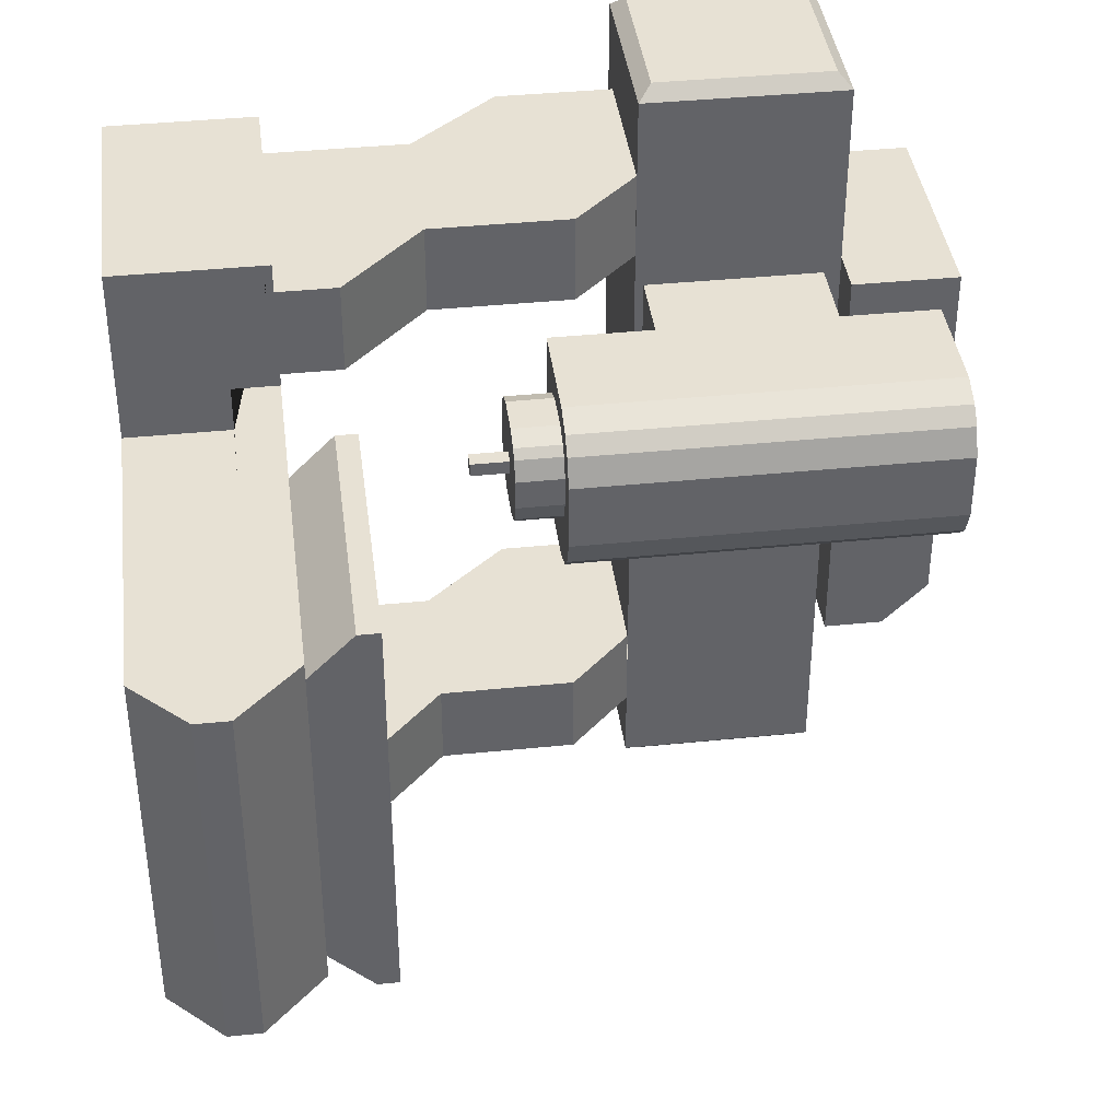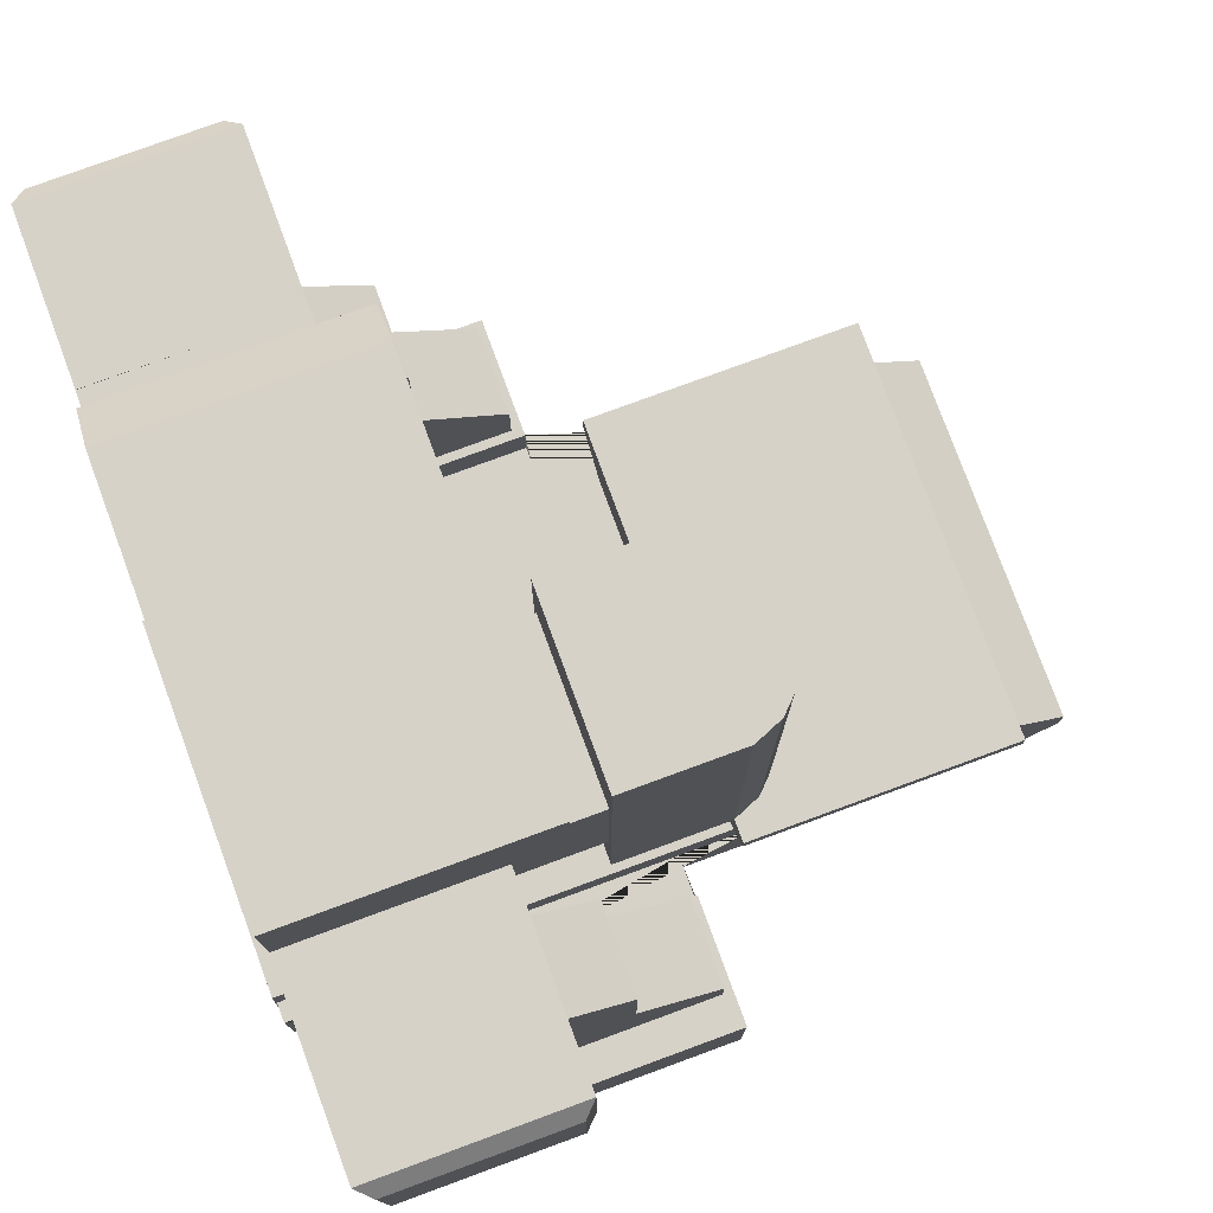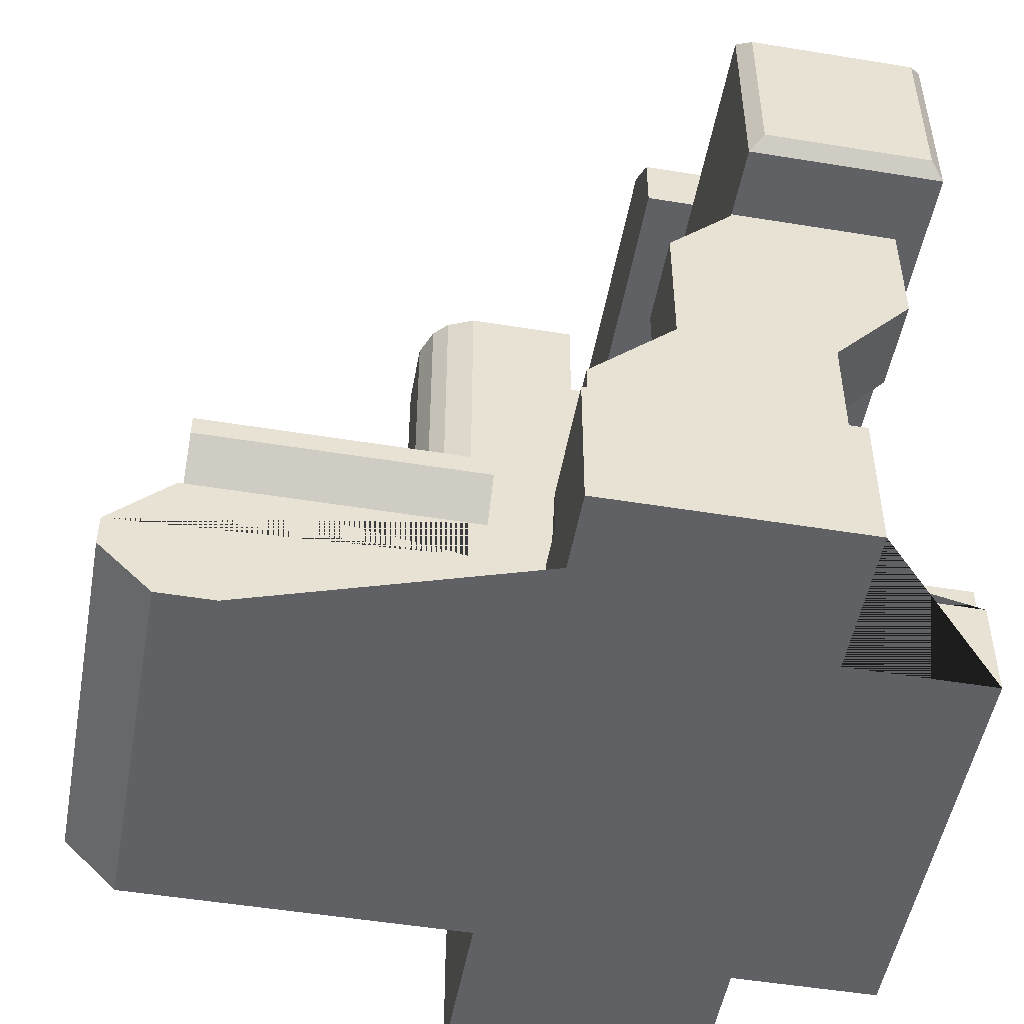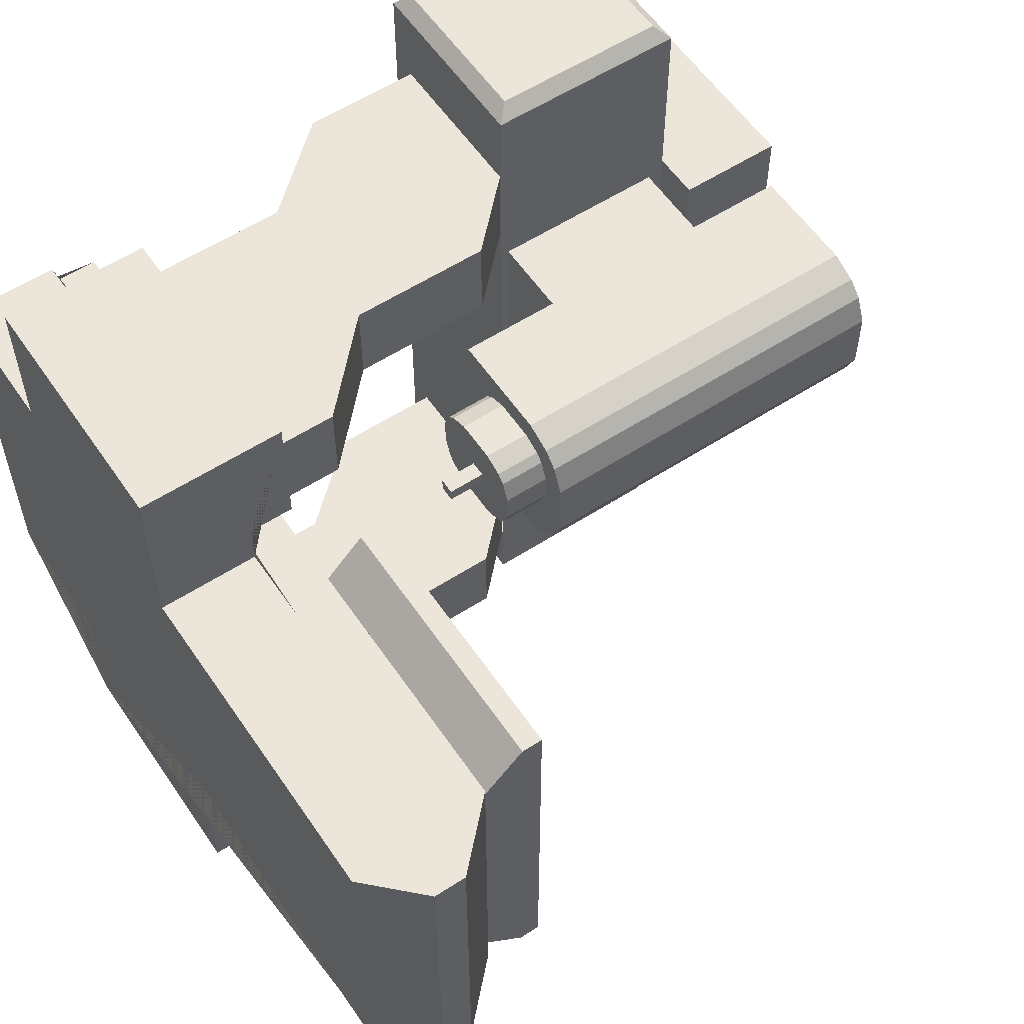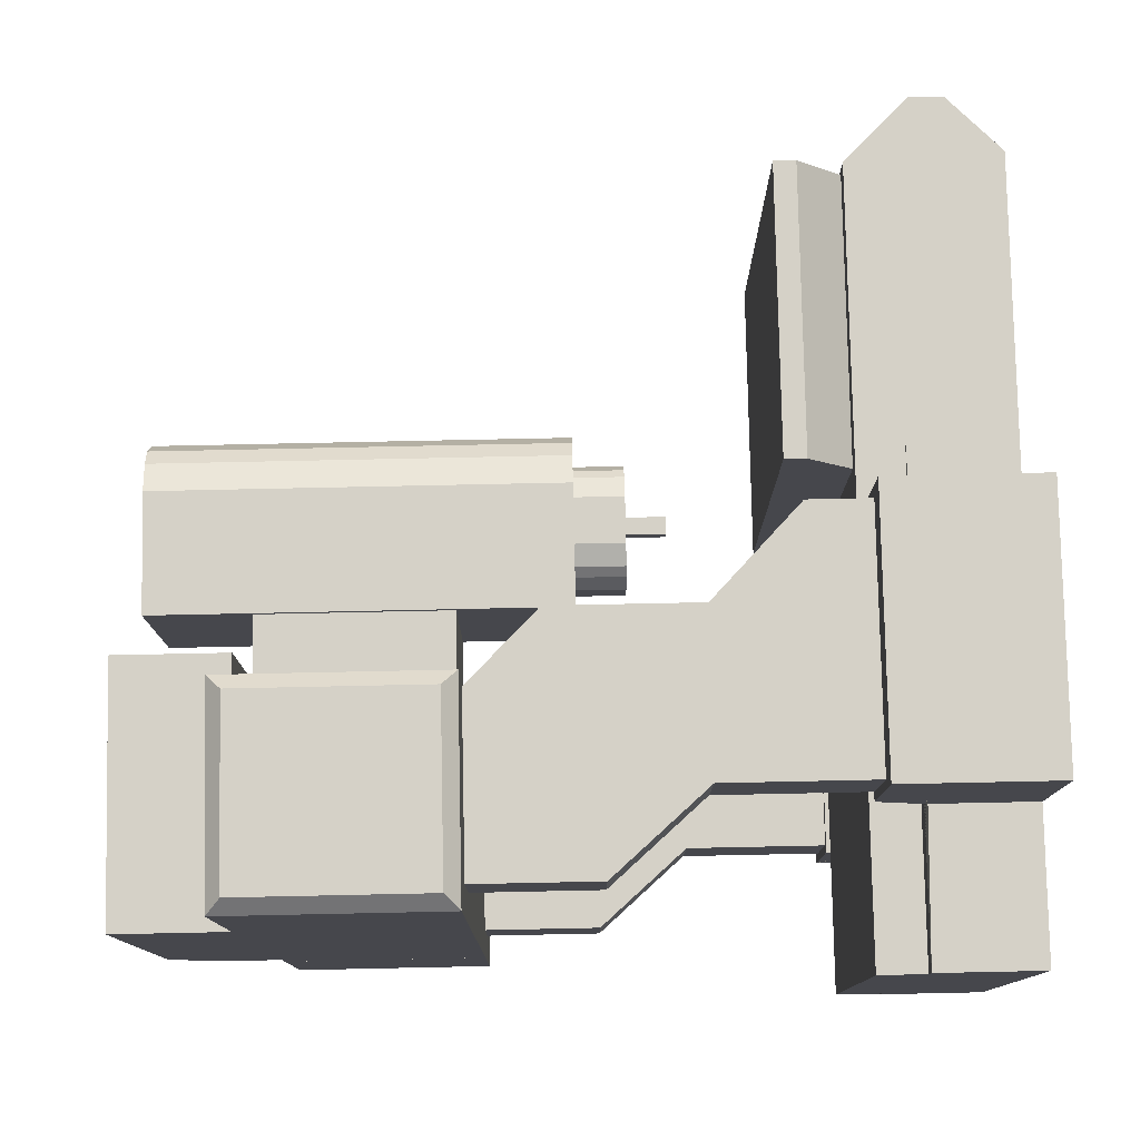
<metadata>
{"format":"obj","ext":"obj","renderer":"f3d","projection":"perspective","resolution":1024,"background":"white","views":[{"elev":39.4,"azim":82.8,"up":"+Z"},{"elev":77.8,"azim":-20.2,"up":"+Y"},{"elev":-50.2,"azim":169.8,"up":"+Y"},{"elev":57.5,"azim":56.1,"up":"+Z"},{"elev":79.1,"azim":-91.2,"up":"+Z"}]}
</metadata>
<code>
o Base
v -0.5447 0.6996 0.3689
v -0.5447 0.9832 0.3689
v -0.5447 0.6996 0.7989
v -0.5447 0.9832 0.7989
v -1.688 0.6996 0.3689
v -1.688 0.9832 0.3689
v -1.688 0.6996 0.7989
v -1.688 0.9832 0.7989
v -1.688 2.007 0.3689
v -1.688 2.007 0.7989
v -1.688 1.381 0.7989
v -1.688 1.381 0.3689
v -0.9587 1.381 0.3689
v -0.9587 1.381 0.7989
v -0.9587 2.007 0.3689
v -0.9587 2.007 0.7989
v -2.067 2.007 0.7989
v -2.067 2.007 0.3689
v -2.067 1.814 0.7989
v -2.067 1.814 0.3689
v -1.688 2.377 0.3689
v -1.688 2.377 0.7989
v -2.067 2.377 0.7989
v -2.067 2.377 0.3689
v -0.9587 2.055 0.7989
v -1.28 2.377 0.7989
v -1.28 2.377 0.3689
v -0.9587 2.055 0.3689
v -1.688 1.381 -2.39
v -1.688 1.381 -1.96
v -1.688 2.007 -1.96
v -1.688 2.007 -2.39
v -1.688 0.9832 -1.96
v -1.688 0.6996 -1.96
v -1.688 0.9832 -2.39
v -1.688 0.6996 -2.39
v -0.5447 0.9832 -2.39
v -0.4928 0.6996 0.9714
v -0.5447 0.9832 -1.96
v -0.5447 0.6996 -1.96
v -0.5447 0.6996 -2.39
v -2.067 3.353 0.7989
v -2.067 3.353 0.3689
v -1.688 3.353 0.7989
v -1.688 3.353 0.3689
v -1.271 2.377 0.7989
v -1.271 2.377 0.3689
v -1.271 3.353 0.7989
v -1.271 3.353 0.3689
v -2.2 2.377 0.7989
v -2.2 2.377 0.3689
v -2.2 3.353 0.7989
v -2.2 3.353 0.3689
v -0.9587 1.381 -2.39
v -0.9587 1.381 -1.96
v -0.9587 2.007 -2.39
v -0.9587 2.007 -1.96
v -2.067 2.007 -1.96
v -2.067 2.007 -2.39
v -2.067 1.814 -1.96
v 1.146 -0.01261 0.1253
v -2.067 1.814 -2.39
v -1.688 2.377 -2.39
v -1.688 2.377 -1.96
v -2.067 2.377 -1.96
v -2.067 2.377 -2.39
v -0.9587 2.055 -1.96
v -1.28 2.377 -1.96
v -1.28 2.377 -2.39
v -0.9587 2.055 -2.39
v -2.067 3.353 -1.96
v -2.067 3.353 -2.39
v -1.688 3.353 -1.96
v -1.688 3.353 -2.39
v -1.271 2.377 -1.96
v -1.271 2.377 -2.39
v -1.271 3.353 -1.96
v -1.271 3.353 -2.39
v -2.2 2.377 -1.96
v -2.2 2.377 -2.39
v -2.2 3.353 -1.96
v -2.2 3.353 -2.39
v -2.067 2.377 -1.959
v -1.688 2.377 -1.96
v -2.067 3.353 -1.959
v -1.688 3.353 -1.96
v -1.271 2.377 -1.96
v -1.271 3.353 -1.96
v -2.2 3.353 -1.959
v -2.2 2.377 -1.959
v -1.688 2.377 1.127
v -2.067 2.377 1.127
v -1.688 3.353 1.127
v -2.067 3.353 1.127
v -1.271 3.353 1.127
v -1.271 2.377 1.127
v -2.2 3.353 1.127
v -2.2 2.377 1.127
v -2.2 2.377 -2.628
v -2.2 3.353 -2.628
v -1.271 3.353 -2.628
v -1.271 2.377 -2.628
v -1.688 3.353 -2.628
v -2.067 3.353 -2.628
v -1.688 2.377 -2.628
v -2.067 2.377 -2.628
v -1.688 2.377 1.178
v -1.623 2.442 1.243
v -1.753 2.442 1.243
v -2.002 2.442 1.243
v -2.132 2.442 1.243
v -2.067 2.377 1.178
v -1.753 3.288 1.243
v -1.623 3.288 1.243
v -1.688 3.353 1.178
v -2.002 3.288 1.243
v -2.067 3.353 1.178
v -2.132 3.288 1.243
v -1.271 3.353 1.178
v -1.336 3.288 1.243
v -1.336 2.442 1.243
v -1.271 2.377 1.178
v -2.134 3.288 1.243
v -2.2 3.353 1.178
v -2.2 2.377 1.178
v -2.134 2.442 1.243
v -2.135 3.289 -2.806
v -2.2 3.353 -2.742
v -2.2 2.377 -2.742
v -2.135 2.441 -2.806
v -2.131 2.441 -2.806
v -2.003 2.441 -2.806
v -2.067 2.377 -2.742
v -1.688 2.377 -2.742
v -1.752 2.441 -2.806
v -1.623 2.441 -2.806
v -1.335 2.441 -2.806
v -1.271 2.377 -2.742
v -2.067 3.353 -2.742
v -2.003 3.289 -2.806
v -2.131 3.289 -2.806
v -1.752 3.289 -2.806
v -1.688 3.353 -2.742
v -1.623 3.289 -2.806
v -1.271 3.353 -2.742
v -1.335 3.289 -2.806
v 1.402 0.2443 0.1253
v 0.8716 0.6996 0.1253
v 0.8716 -0.01261 0.1253
v 1.402 0.4046 0.1253
v -0.4928 -0.01261 0.1253
v 1.107 0.6996 0.1253
v -0.4928 -0.01261 0.9714
v -0.4928 0.6996 -2.508
v -0.4928 -0.01261 -2.508
v -0.4928 -0.01261 -1.697
v 0.8716 -0.01261 -1.697
v -0.4928 0.6996 -1.697
v 1.146 -0.01261 -1.697
v 1.402 0.4046 -1.697
v 1.402 0.2443 -1.697
v 1.327 0.4803 -1.697
v -2.425 0.4803 0.1253
v -2.425 0.6996 0.1253
v -0.09548 0.6996 0.1253
v -0.4928 0.6996 0.3457
v -0.09548 0.4803 0.1253
v -0.4928 0.4803 0.1253
v -0.4928 0.4803 0.3457
v 1.107 0.6996 -1.697
v 1.327 0.4803 -1.697
v 0.8716 0.6996 -1.697
v -0.159 0.4803 -1.697
v -0.159 0.6996 -1.697
v -0.4928 0.4803 -1.917
v -0.4928 0.6996 -1.917
v -0.4928 0.4803 -1.697
v -2.425 0.6996 -1.697
v -2.425 0.4803 -1.697
v -1.726 -0.01261 -1.789
v -1.726 0.4803 -1.789
v -1.726 0.6996 -2.508
v -1.726 0.4803 -1.917
v -2.425 -0.01261 -1.789
v -1.726 0.6996 -1.917
v -2.425 0.4803 -1.789
v -1.726 -0.01261 -2.508
v -1.726 -0.01261 0.9714
v -2.425 -0.01261 0.2225
v -1.726 -0.01261 0.2225
v -1.726 0.6996 0.9714
v -1.726 0.6996 0.3457
v -1.726 0.4803 0.3457
v -2.425 0.4803 0.2225
v -1.726 0.4803 0.2225
f 1 2 4 3
f 3 4 8 7
f 7 8 6 5
f 5 6 2 1
f 3 7 5 1
f 6 8 11 12
f 11 14 16 10
f 18 17 23 24
f 13 12 9 15
f 14 13 15 16
f 16 15 28 25
f 20 19 17 18
f 9 18 24 21
f 22 21 47 46
f 17 10 22 23
f 15 9 21 27 28
f 22 26 27 21
f 27 26 25 28
f 10 16 25 26 22
f 36 35 37 41
f 40 39 33 34
f 41 37 39 40
f 34 33 35 36
f 44 45 43 42
f 22 46 96 91
f 42 43 53 52
f 47 21 84 87
f 46 47 49 48
f 44 42 94 93
f 45 44 48 49
f 43 45 86 85
f 51 50 52 53
f 21 24 83 84
f 24 23 50 51
f 23 22 91 92
f 35 33 30 29
f 30 55 57 31
f 59 58 65 66
f 147 161 160 150
f 54 29 32 56
f 159 161 147 61
f 55 54 56 57
f 57 56 70 67
f 62 60 58 59
f 32 59 66 63
f 157 159 61 149
f 58 31 64 65
f 56 32 63 69 70
f 69 68 67 70
f 31 57 67 68 64
f 73 74 72 71
f 65 64 73 71
f 71 72 82 81
f 80 82 100 99
f 75 76 78 77
f 73 64 75 77
f 74 73 77 78
f 78 76 102 101
f 80 79 81 82
f 63 66 106 105
f 66 65 79 80
f 65 71 81 79
f 84 83 85 86
f 84 86 88 87
f 85 83 90 89
f 49 47 87 88
f 51 53 89 90
f 45 49 88 86
f 24 51 90 83
f 53 43 85 89
f 94 97 124 117
f 96 95 119 122
f 95 93 115 119
f 46 48 95 96
f 52 50 98 97
f 48 44 93 95
f 50 23 92 98
f 42 52 97 94
f 114 108 121 120
f 91 96 122 107
f 98 92 112 125
f 97 98 125 124
f 110 109 113 116
f 93 94 117 115
f 103 101 145 143
f 111 118 123 126
f 107 108 109
f 110 111 112
f 113 114 115
f 116 117 118
f 109 110 112 107
f 115 117 116 113
f 113 109 108 114
f 118 111 110 116
f 120 121 122 119
f 121 108 107 122
f 119 115 114 120
f 124 125 126 123
f 123 118 117 124
f 111 126 125 112
f 92 91 107 112
f 135 132 140 142
f 100 104 139 128
f 74 78 101 103
f 66 80 99 106
f 82 72 104 100
f 72 74 103 104
f 76 63 105 102
f 105 106 133 134
f 101 102 138 145
f 99 100 128 129
f 106 99 129 133
f 102 105 134 138
f 136 144 146 137
f 104 103 143 139
f 131 132 133
f 134 135 136
f 139 140 141
f 142 143 144
f 133 129 130 131
f 127 130 129 128
f 136 137 138 134
f 141 127 128 139
f 135 142 144 136
f 146 144 143 145
f 139 143 142 140
f 137 146 145 138
f 140 132 131 141
f 132 135 134 133
f 141 131 130 127
f 6 12 13 2
f 14 11 8 4
f 13 14 4 2
f 20 18 9 12
f 10 17 19 11
f 19 20 12 11
f 35 29 54 37
f 55 30 33 39
f 54 55 39 37
f 62 59 32 29
f 31 58 60 30
f 60 62 29 30
f 149 61 147 150 152 148 165 167 168 151
f 38 153 151 168 169 166
f 164 163 167 165
f 170 152 150 160 171
f 172 148 152 170
f 160 161 159 157 156 158 174 173 162 171
f 170 171 162 173 174 172
f 156 155 154 176 175 177
f 158 177 179 178
f 178 164 165 148 172 174 158
f 189 194 163 164 178 179 186 184
f 187 155 156 157 149 151 153 188 190 189 184 180
f 176 154 182 185
f 186 179 177 175 183 181
f 183 175 176 185
f 184 186 181 180
f 182 187 180 181 183 185
f 182 154 155 187
f 188 153 38 191
f 38 166 192 191
f 192 166 169 193
f 193 169 168 167 163 194 195
f 189 190 195 194
f 195 190 188 191 192 193
o XO2
v -2.2 3.353 0.2863
v -2.2 3.871 0.2863
v -2.2 3.353 -1.795
v -1.039 3.353 0.2863
v -1.039 3.871 0.2863
v -1.039 3.353 -1.795
v -2.2 3.871 -1.572
v -2.2 3.647 -1.795
v -1.039 3.647 -1.795
v -1.039 3.871 -1.572
f 198 203 204 201
f 201 204 205 200 199
f 199 200 197 196
f 198 201 199 196
f 196 197 202 203 198
f 202 205 204 203
f 205 202 197 200
o XO1
v -0.246 1.015 0.2364
v -0.246 1.015 -1.809
v 1.084 1.015 0.2364
v 1.084 1.015 -1.809
v -0.246 0.6996 0.02363
v -0.246 0.9124 0.2364
v -0.246 0.9124 -1.809
v -0.246 0.6996 -1.596
v 1.084 0.9124 0.2364
v 1.084 0.6996 0.02363
v 1.084 0.6996 -1.596
v 1.084 0.9124 -1.809
f 214 208 206 211
f 216 217 209 208 214 215
f 212 207 209 217
f 210 211 206 207 212 213
f 209 207 206 208
f 216 213 212 217
f 210 215 214 211
f 213 216 215 210
o XO3
v -0.8645 3.274 0.2086
v -0.8645 3.274 -0.5763
v -0.8645 2.418 -0.5763
v -0.8645 2.418 0.2086
v -0.4904 1.69 -0.1716
v -0.4904 1.69 -0.1067
v -0.4133 1.69 -0.1716
v -0.4133 1.69 -0.1067
v -0.4904 1.51 -0.1716
v -0.4904 1.51 -0.1067
v -0.4133 1.51 -0.1716
v -0.4133 1.51 -0.1067
v -0.8645 1.912 -0.6032
v -0.8645 1.912 0.2355
v -0.8645 3.74 0.2355
v -0.8645 3.74 -0.6032
v -1.271 2.418 -0.5763
v -1.271 2.418 0.2086
v -1.271 3.274 0.2086
v -1.271 3.274 -0.5763
v -0.1568 1.912 -0.4444
v -0.1946 1.912 0.1119
v -0.8231 1.912 0.194
v -0.7961 1.912 -0.4764
v -0.1947 1.912 0.1119
v -0.1568 1.912 -0.4444
v -0.6474 1.69 -0.3052
v -0.6587 1.69 0.02967
v -0.2882 1.69 -0.3052
v -0.2769 1.69 0.02967
v -0.3286 3.74 0.2355
v -0.1969 3.74 0.181
v -0.1256 3.74 0.1096
v -0.07103 3.74 -0.02205
v -0.07103 3.74 -0.3456
v -0.1256 3.74 -0.4773
v -0.1969 3.74 -0.5487
v -0.3286 3.74 -0.6032
v -0.3286 1.912 -0.6032
v -0.1969 1.912 -0.5487
v -0.212 1.912 -0.537
v -0.1256 1.912 -0.4773
v -0.07103 1.912 -0.3456
v -0.1458 1.912 -0.4417
v -0.07103 1.912 -0.02205
v -0.1256 1.912 0.1096
v -0.1411 1.912 0.08728
v -0.1969 1.912 0.181
v -0.3286 1.912 0.2355
v -0.2193 1.912 0.1654
v -0.7409 1.912 -0.05933
v -0.702 1.912 0.0345
v -0.7619 1.912 0.04641
v -0.6635 1.912 0.07299
v -0.5697 1.912 0.1119
v -0.6754 1.912 0.1329
v -0.5697 1.912 -0.3742
v -0.6635 1.912 -0.3353
v -0.6719 1.912 -0.4023
v -0.702 1.912 -0.2968
v -0.7409 1.912 -0.203
v -0.7544 1.912 -0.3112
v -0.3659 1.912 0.1119
v -0.272 1.912 0.07299
v -0.2559 1.912 0.1119
v -0.2335 1.912 0.0345
v -0.1947 1.912 -0.05933
v -0.1947 1.912 0.0506
v -0.1947 1.912 -0.203
v -0.2335 1.912 -0.2968
v -0.1837 1.912 -0.3118
v -0.272 1.912 -0.3353
v -0.3659 1.912 -0.3742
v -0.2609 1.912 -0.397
v -0.7409 1.69 -0.203
v -0.702 1.69 -0.2968
v -0.6918 1.69 -0.2827
v -0.6635 1.69 -0.3353
v -0.5697 1.69 -0.3742
v -0.6418 1.69 -0.322
v -0.5697 1.69 0.1119
v -0.6635 1.69 0.07299
v -0.6457 1.69 0.06108
v -0.702 1.69 0.0345
v -0.7409 1.69 -0.05933
v -0.6901 1.69 0.01667
v -0.3659 1.69 -0.3742
v -0.272 1.69 -0.3353
v -0.2937 1.69 -0.322
v -0.2335 1.69 -0.2968
v -0.1947 1.69 -0.203
v -0.2437 1.69 -0.2827
v -0.1947 1.69 -0.05933
v -0.2335 1.69 0.0345
v -0.2455 1.69 0.01667
v -0.272 1.69 0.07299
v -0.3659 1.69 0.1119
v -0.2899 1.69 0.06108
f 219 220 234 237
f 288 287 289 291 243
f 260 252 251 262
f 258 257 259 261 238
f 243 291 290 274 276 241 230 256 258 238
f 253 259 257 254
f 276 275 277 279 241
f 224 222 244 297 296 304 306 246
f 240 273 272 280 282 242 239 267 266 231
f 222 224 228 226
f 286 284 310 308
f 264 263 265 267 239
f 300 299 301 303 245
f 306 305 307 309 246
f 312 311 313 315 247
f 226 228 229 227
f 224 225 229 228
f 223 222 226 227
f 225 223 227 229
f 221 220 230 231
f 218 221 231 232
f 219 218 232 233
f 220 219 233 230
f 235 236 237 234
f 221 218 236 235
f 218 219 237 236
f 220 221 235 234
f 282 281 283 285 242
f 280 272 298 314
f 230 233 255 256
f 266 248 232 231
f 249 265 263 250
f 269 301 299 271
f 293 277 275 295
f 311 283 281 313
f 287 307 305 289
f 222 223 245 303 302 292 294 244
f 223 225 247 315 314 298 300 245
f 225 224 246 309 308 310 312 247
f 268 278 292 302
f 242 285 284 286 288 243 238 261 260 262 264 239
f 294 293 295 297 244
f 274 290 304 296
f 241 279 278 268 270 240 231 230
f 256 257 258
f 259 260 261
f 262 263 264
f 265 266 267
f 252 260 259 253
f 256 255 254 257
f 248 266 265 249
f 262 251 250 263
f 252 253 254 255 233 232 248 249 250 251
f 268 269 270
f 271 272 273
f 274 275 276
f 277 278 279
f 280 281 282
f 283 284 285
f 286 287 288
f 289 290 291
f 292 293 294
f 295 296 297
f 298 299 300
f 301 302 303
f 304 305 306
f 307 308 309
f 310 311 312
f 313 314 315
f 268 302 301 269
f 298 272 271 299
f 310 284 283 311
f 280 314 313 281
f 286 308 307 287
f 304 290 289 305
f 292 278 277 293
f 274 296 295 275
f 270 269 271 273 240

</code>
